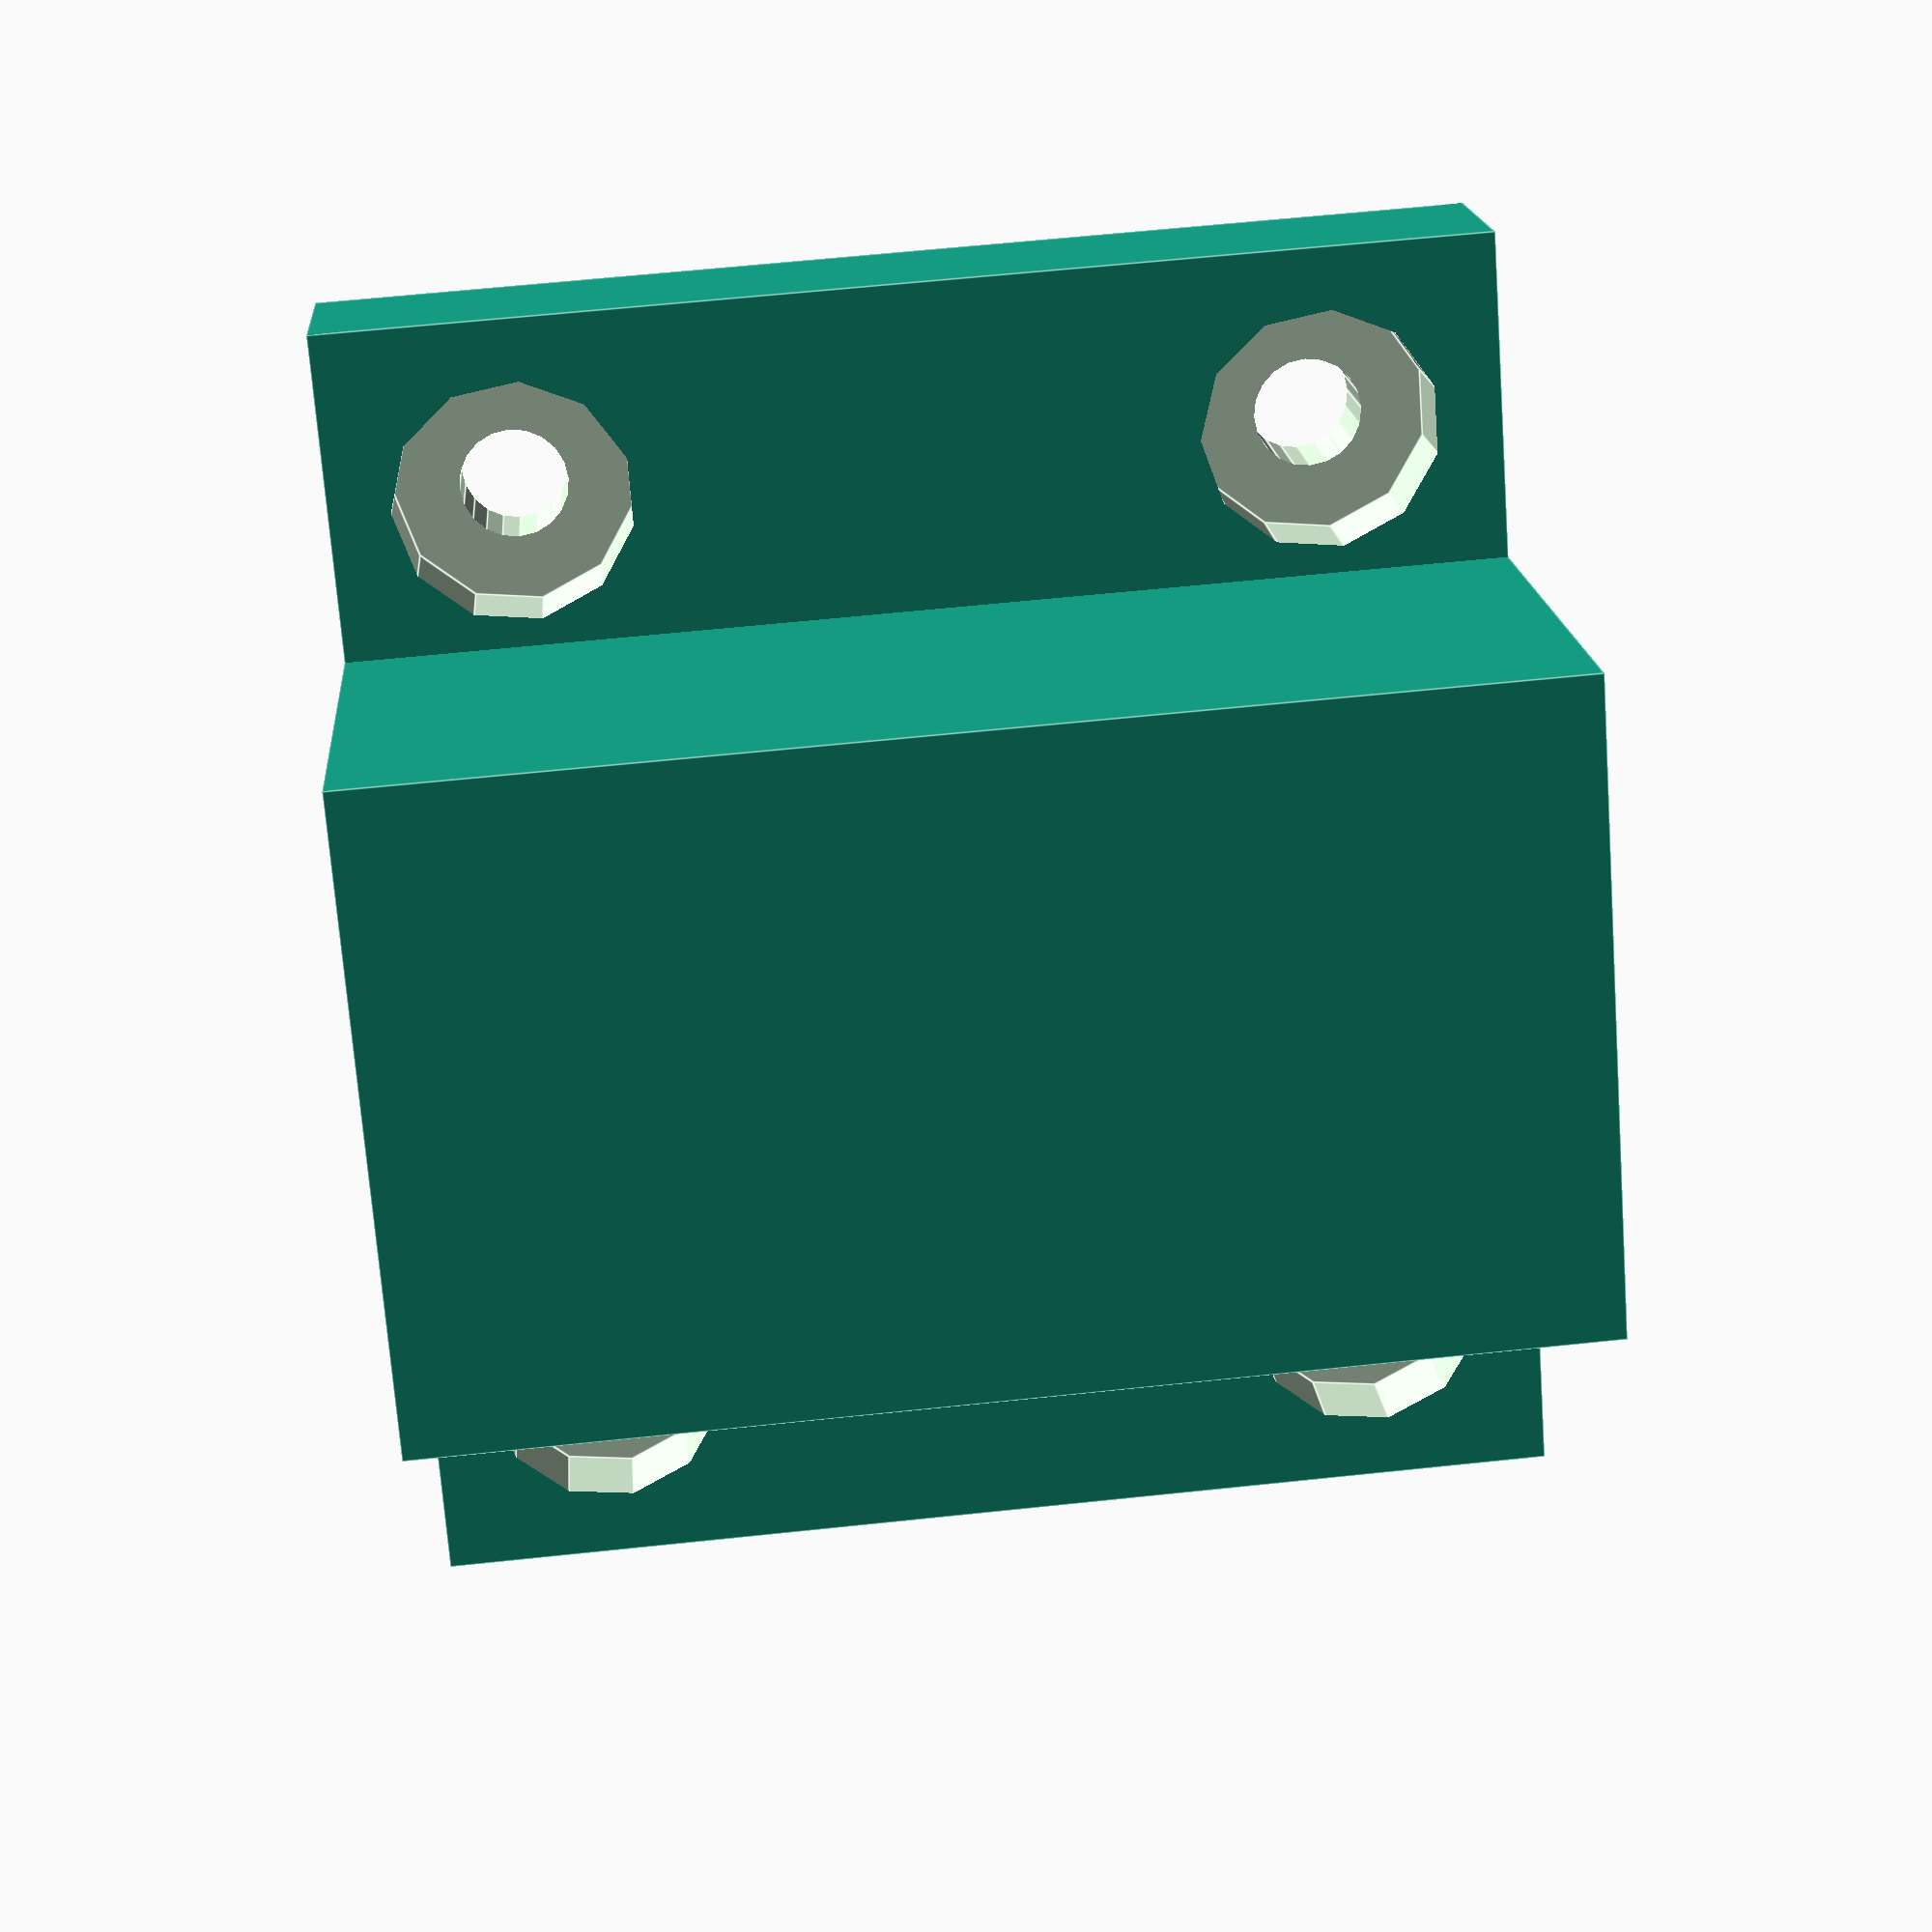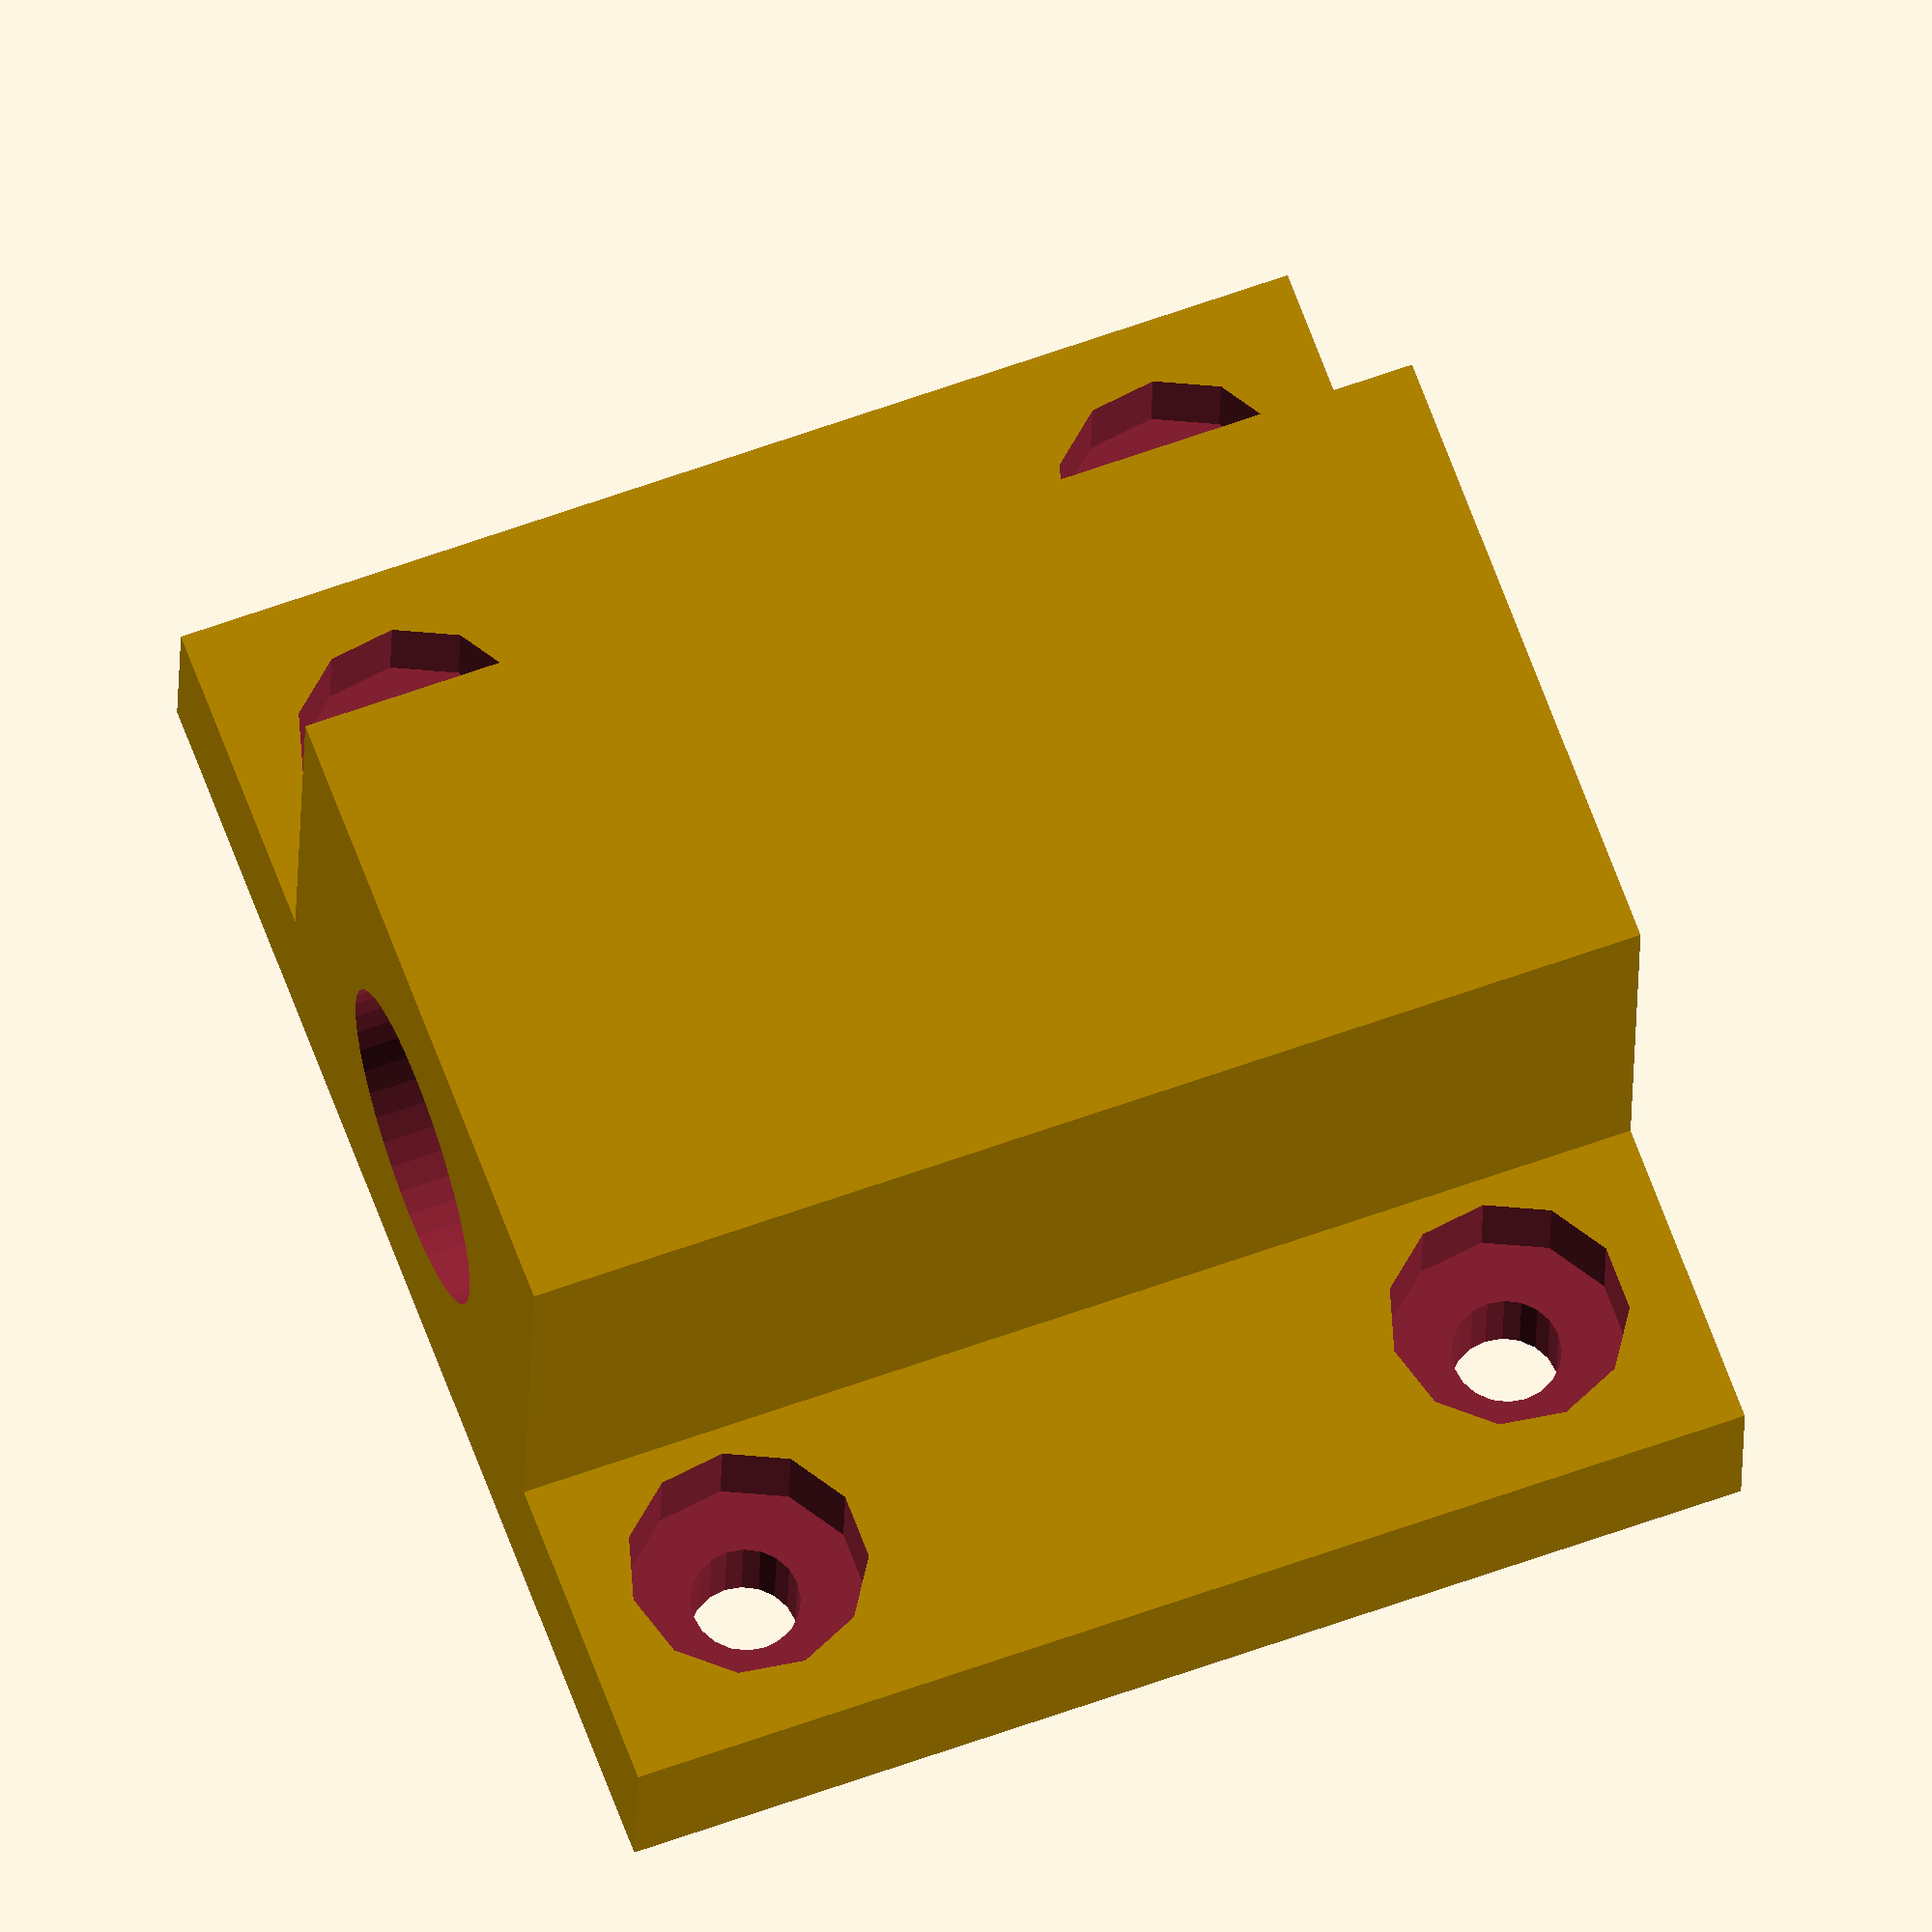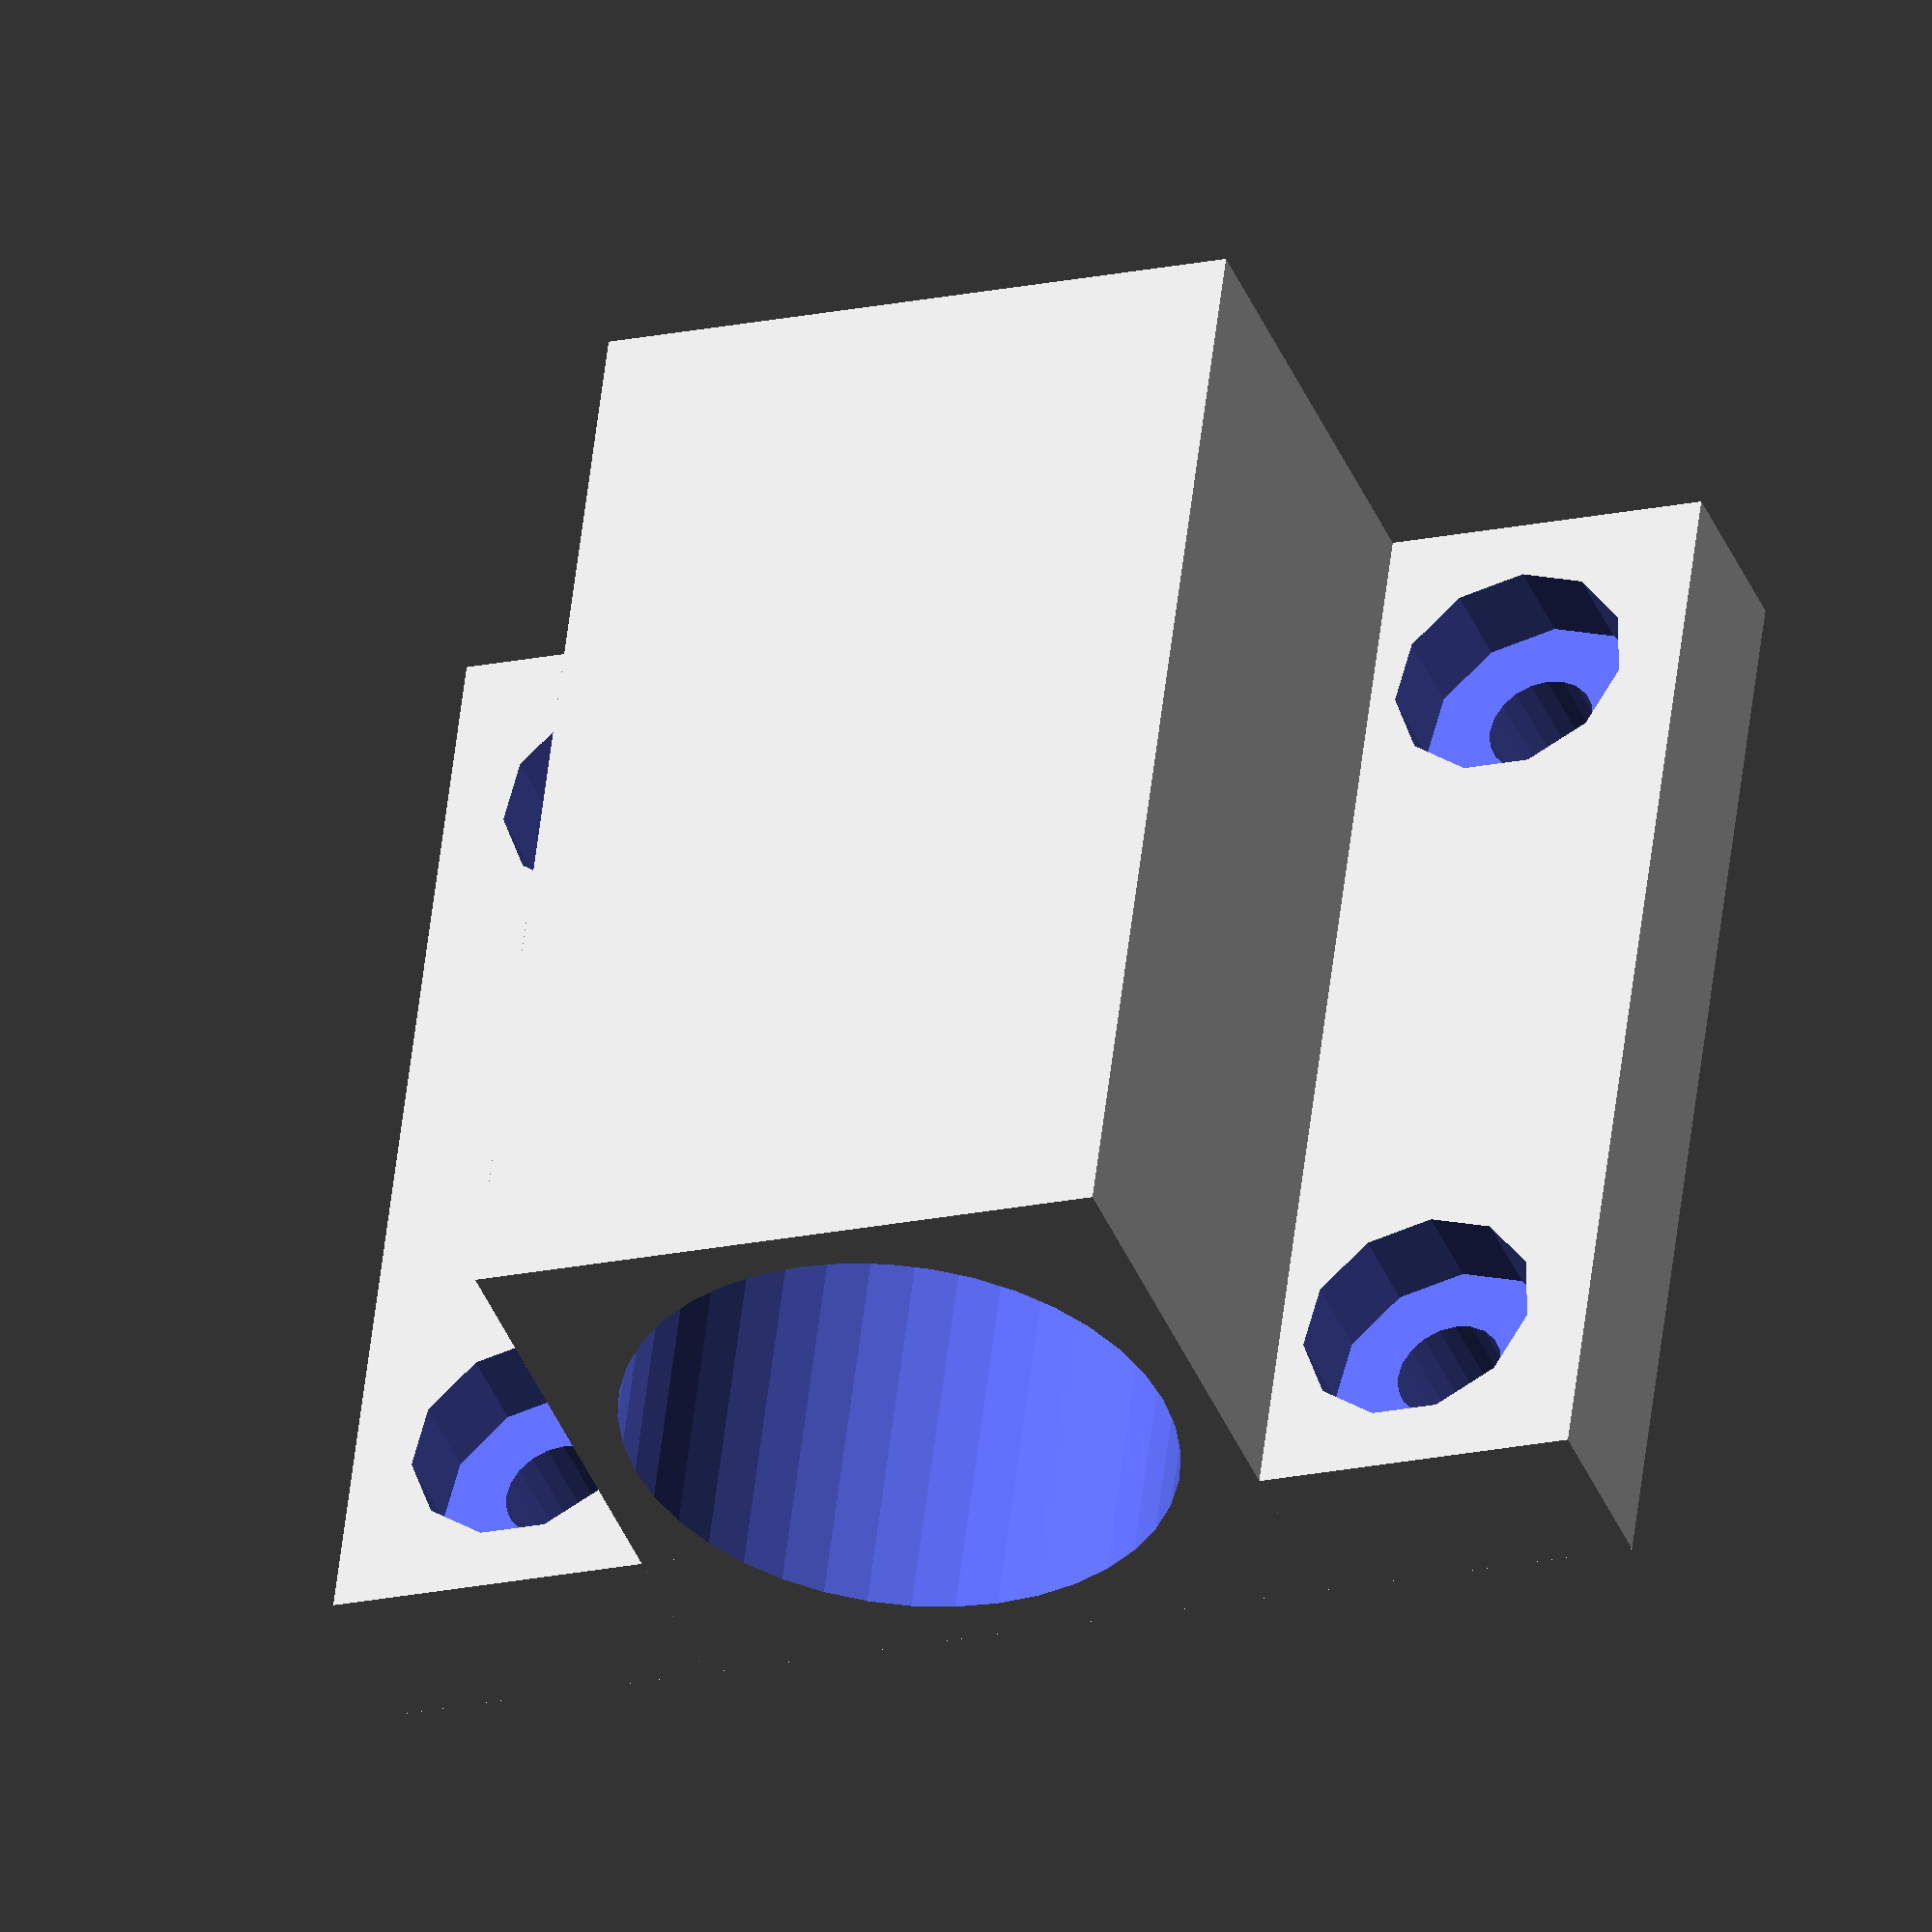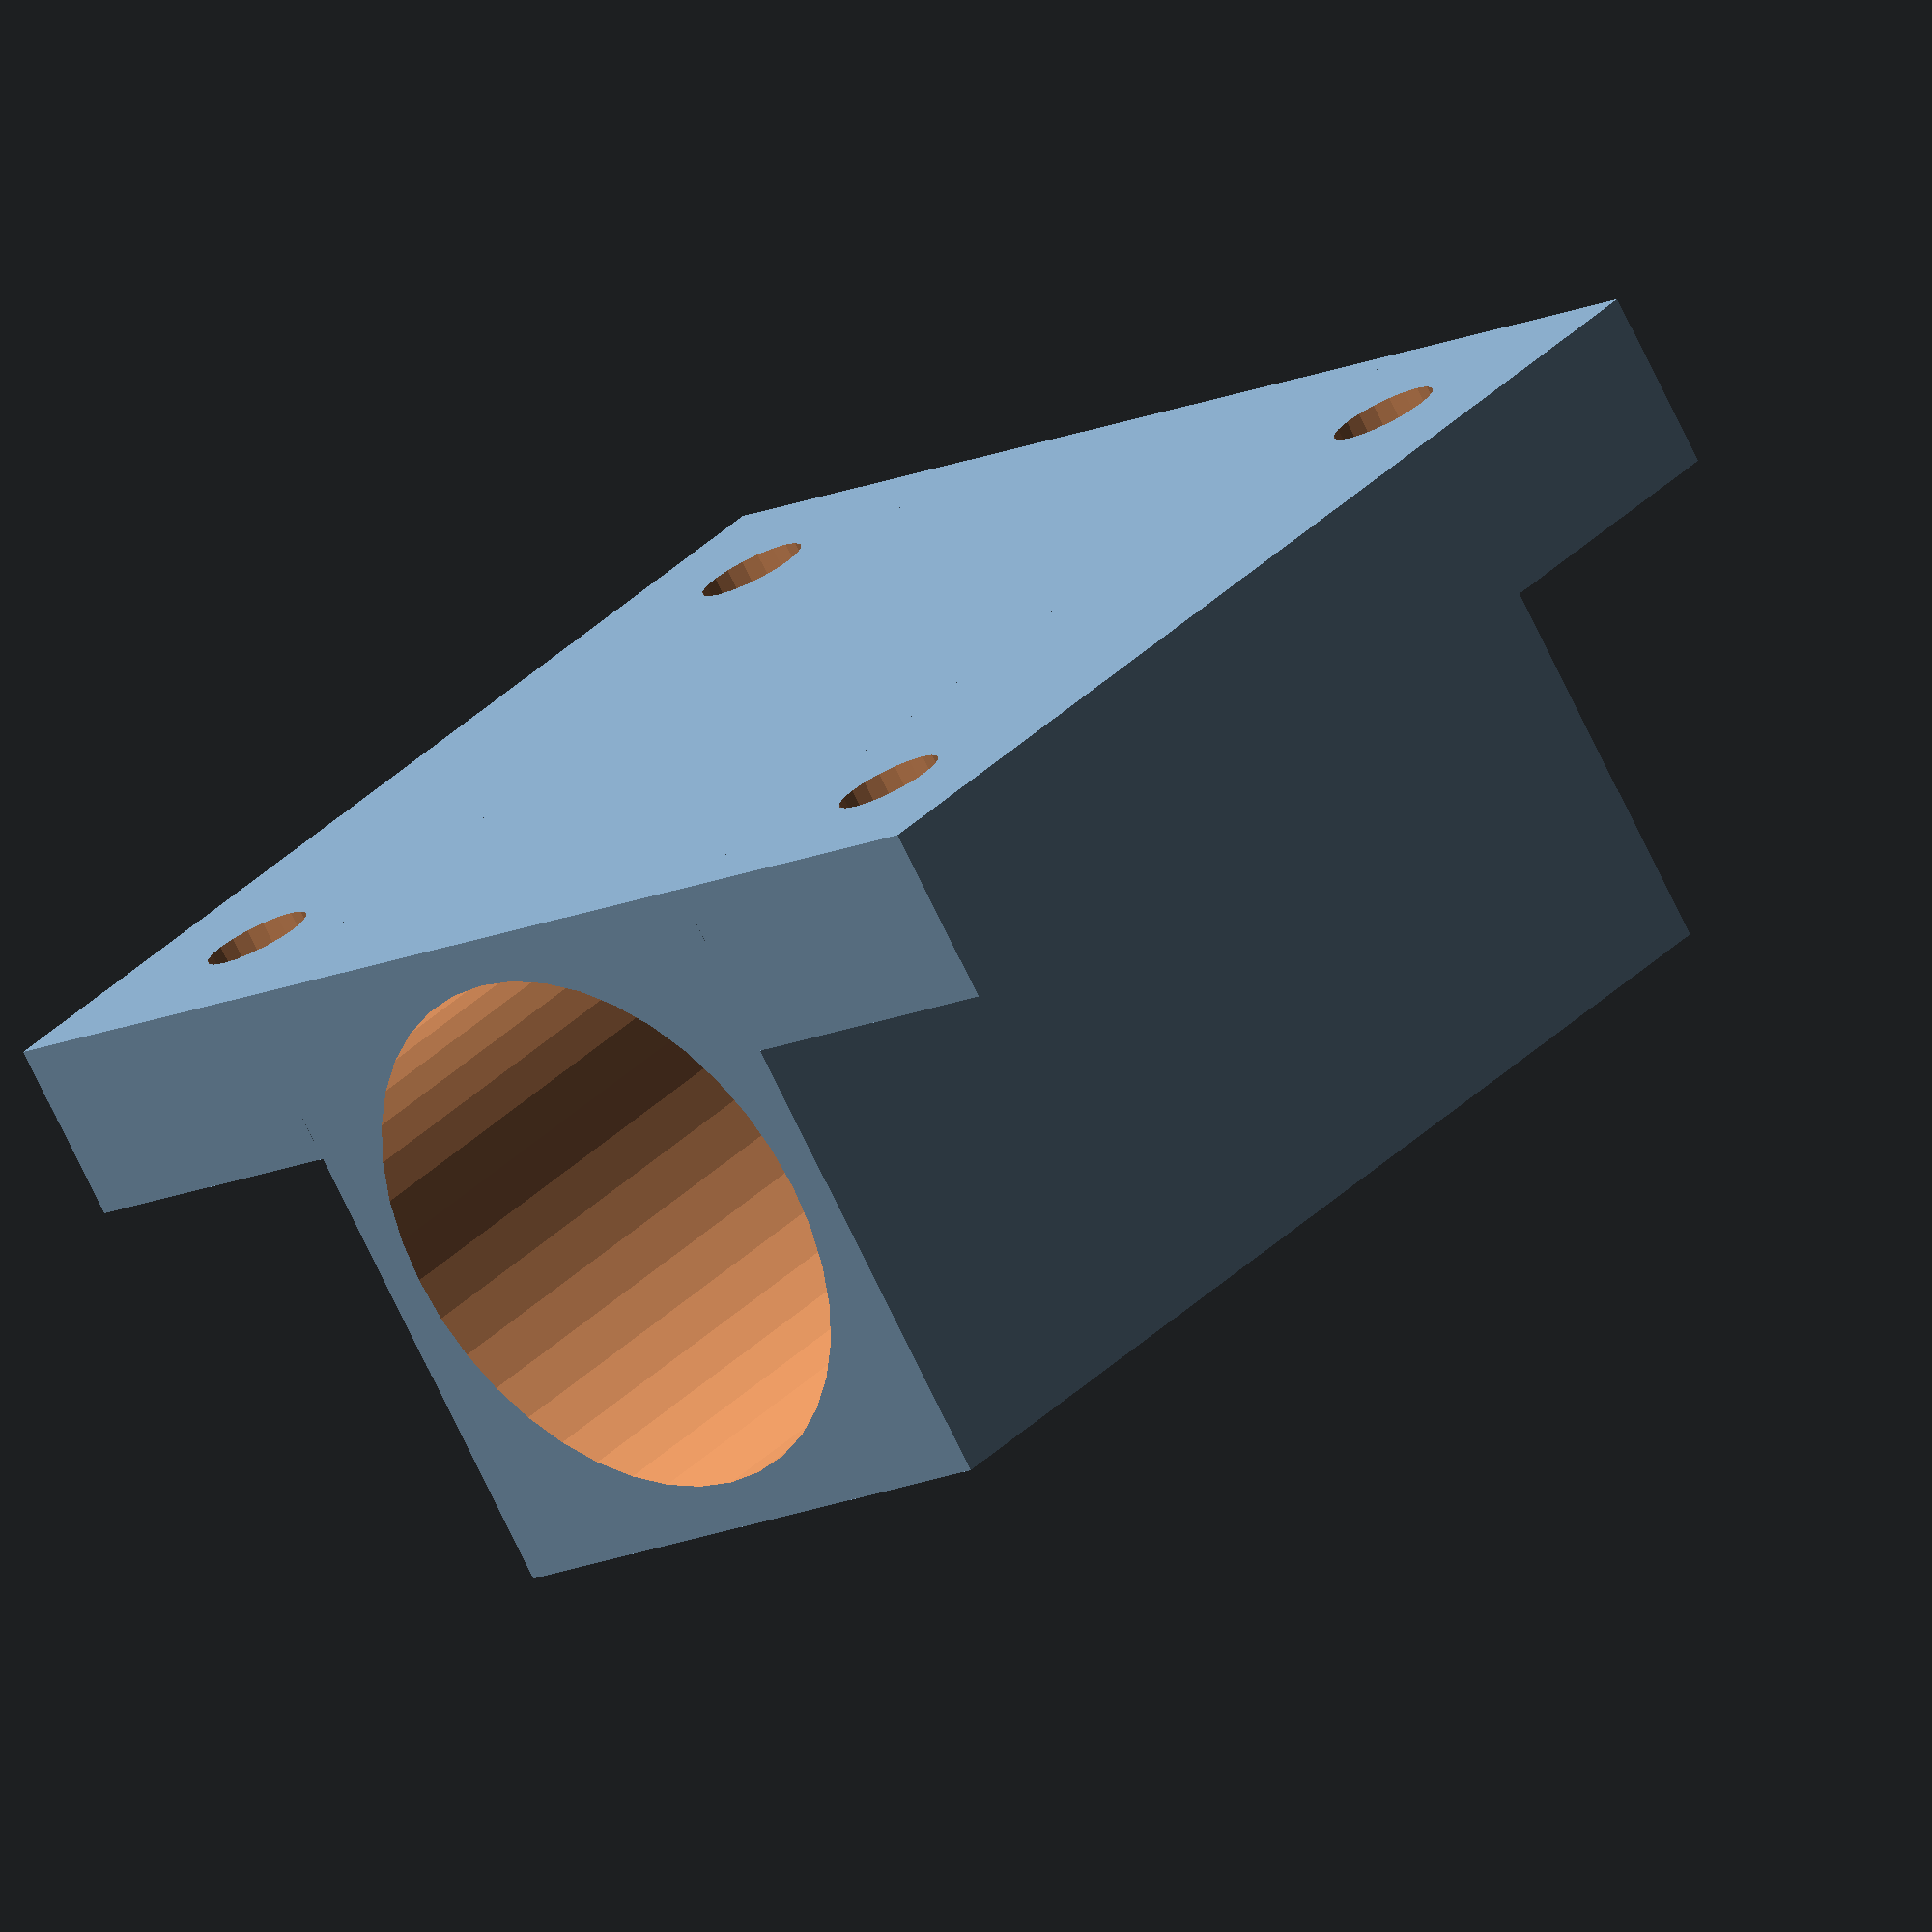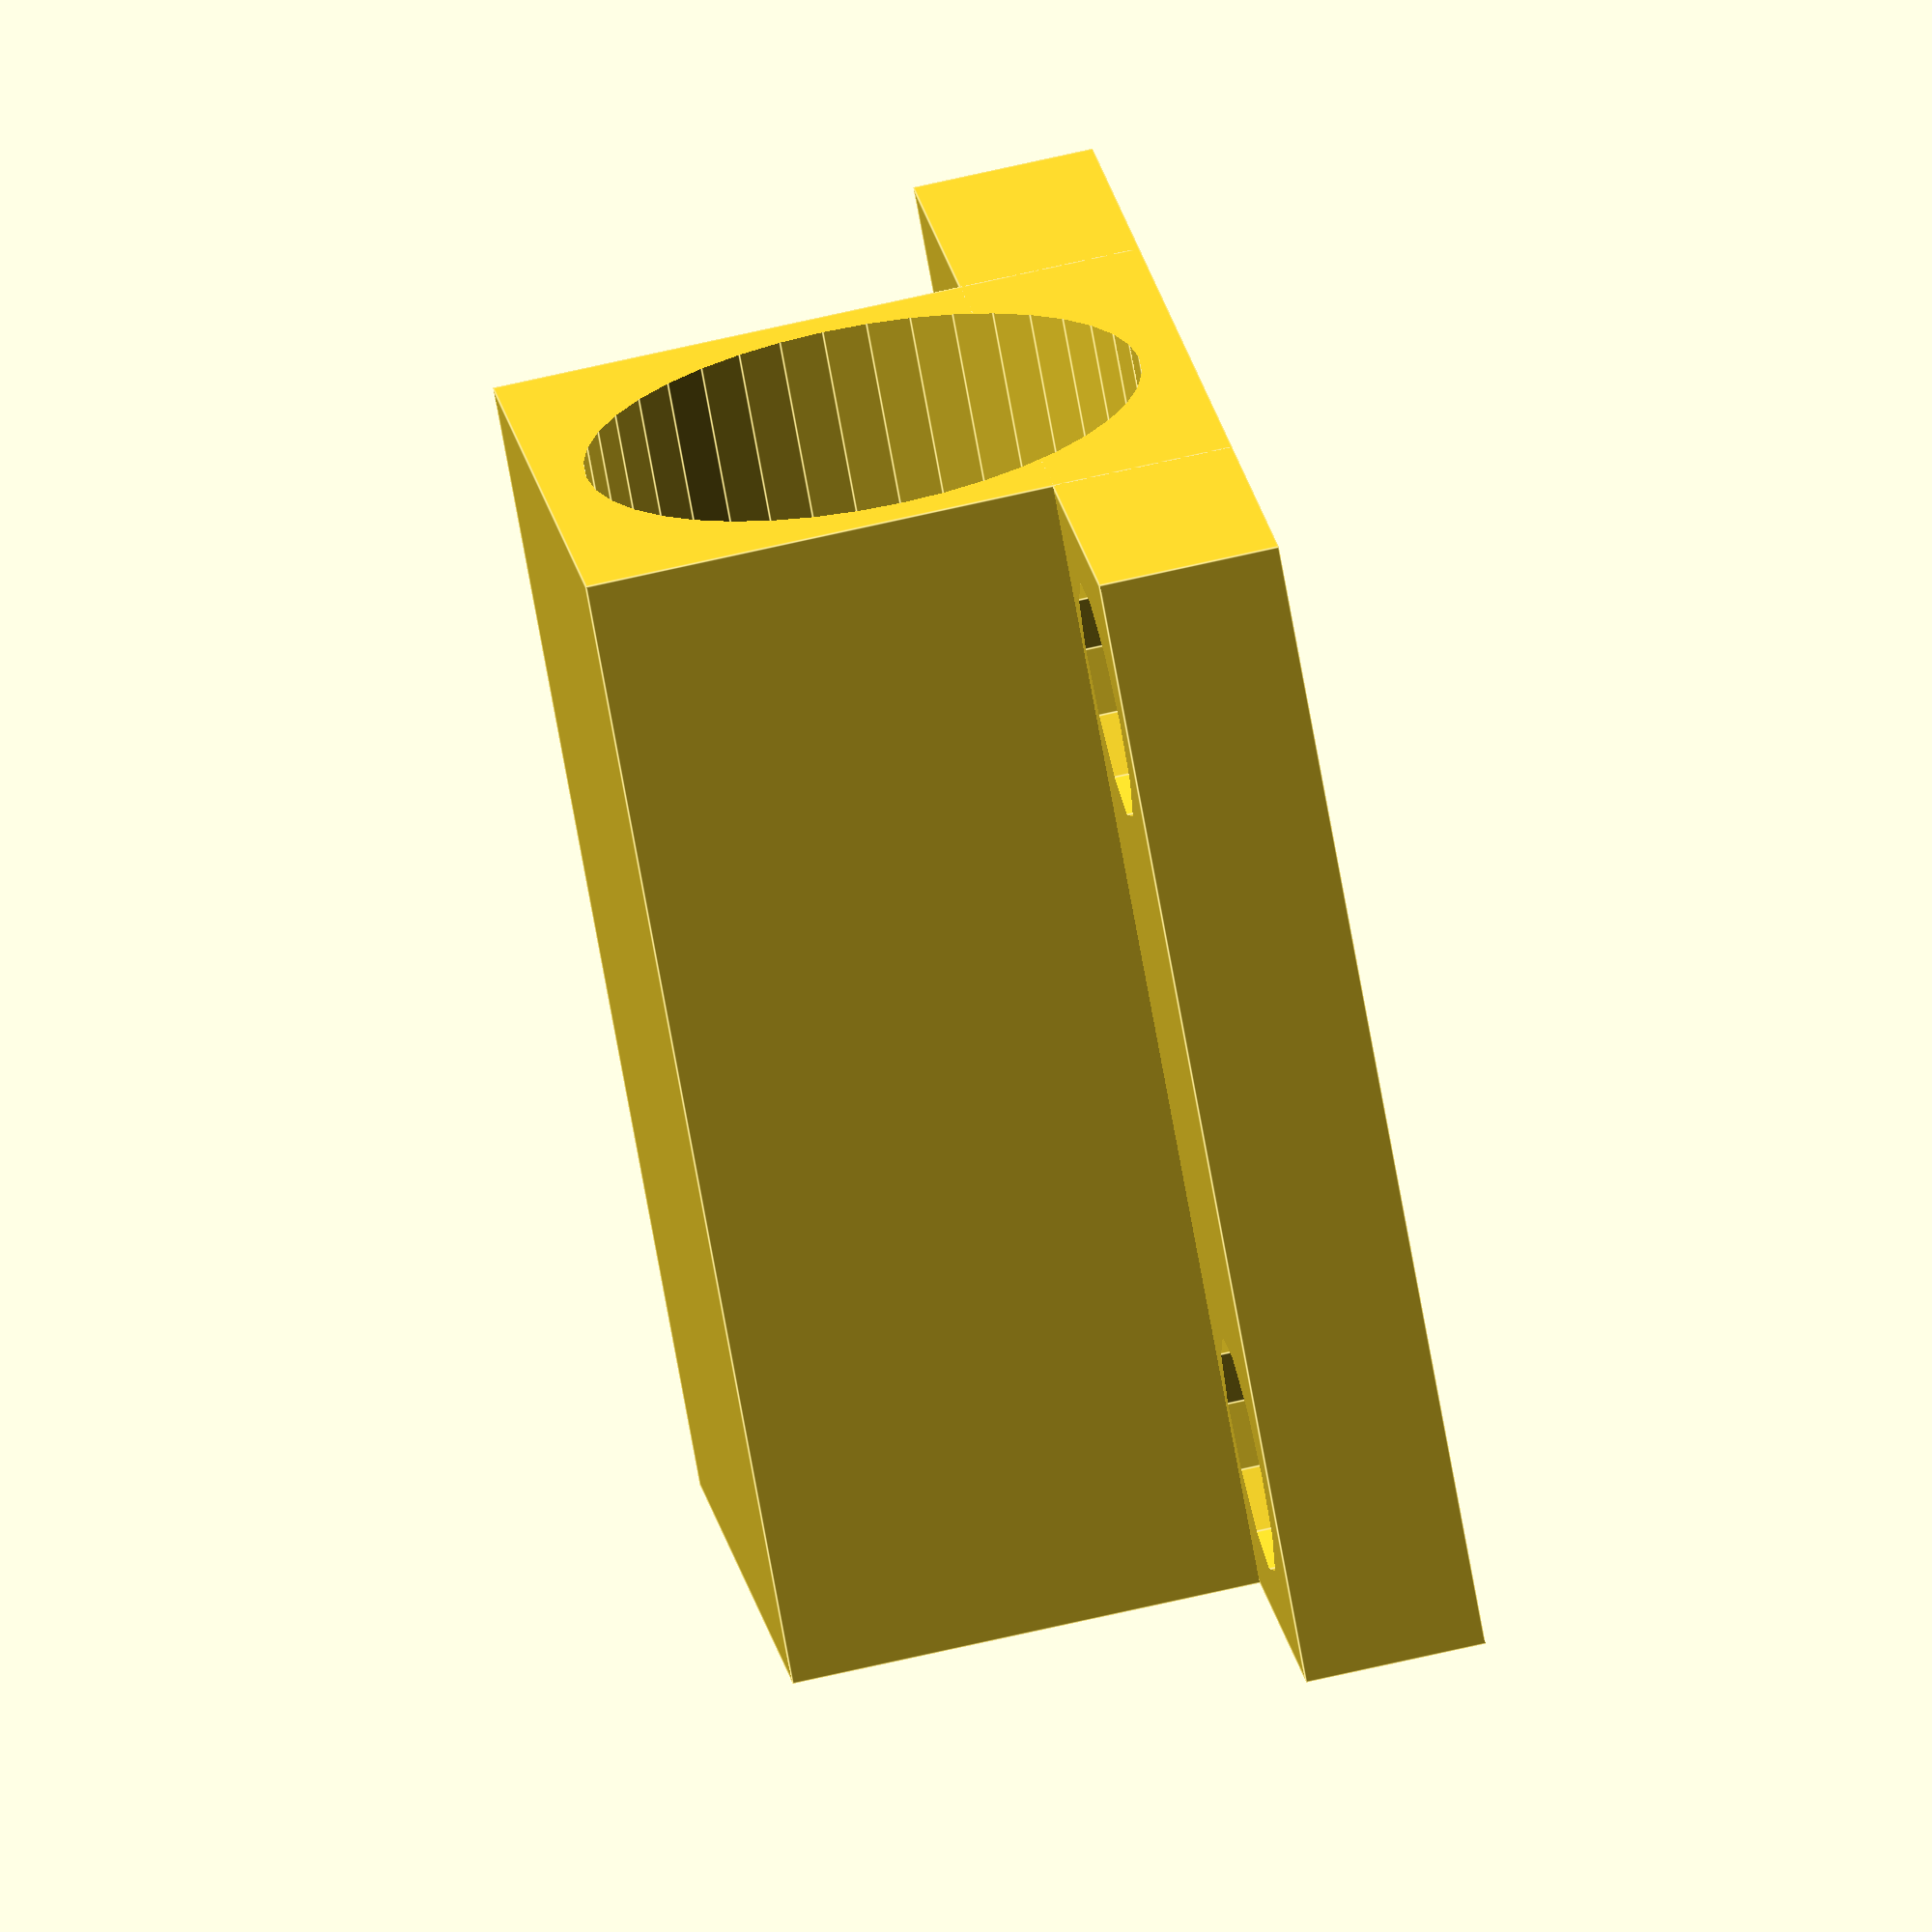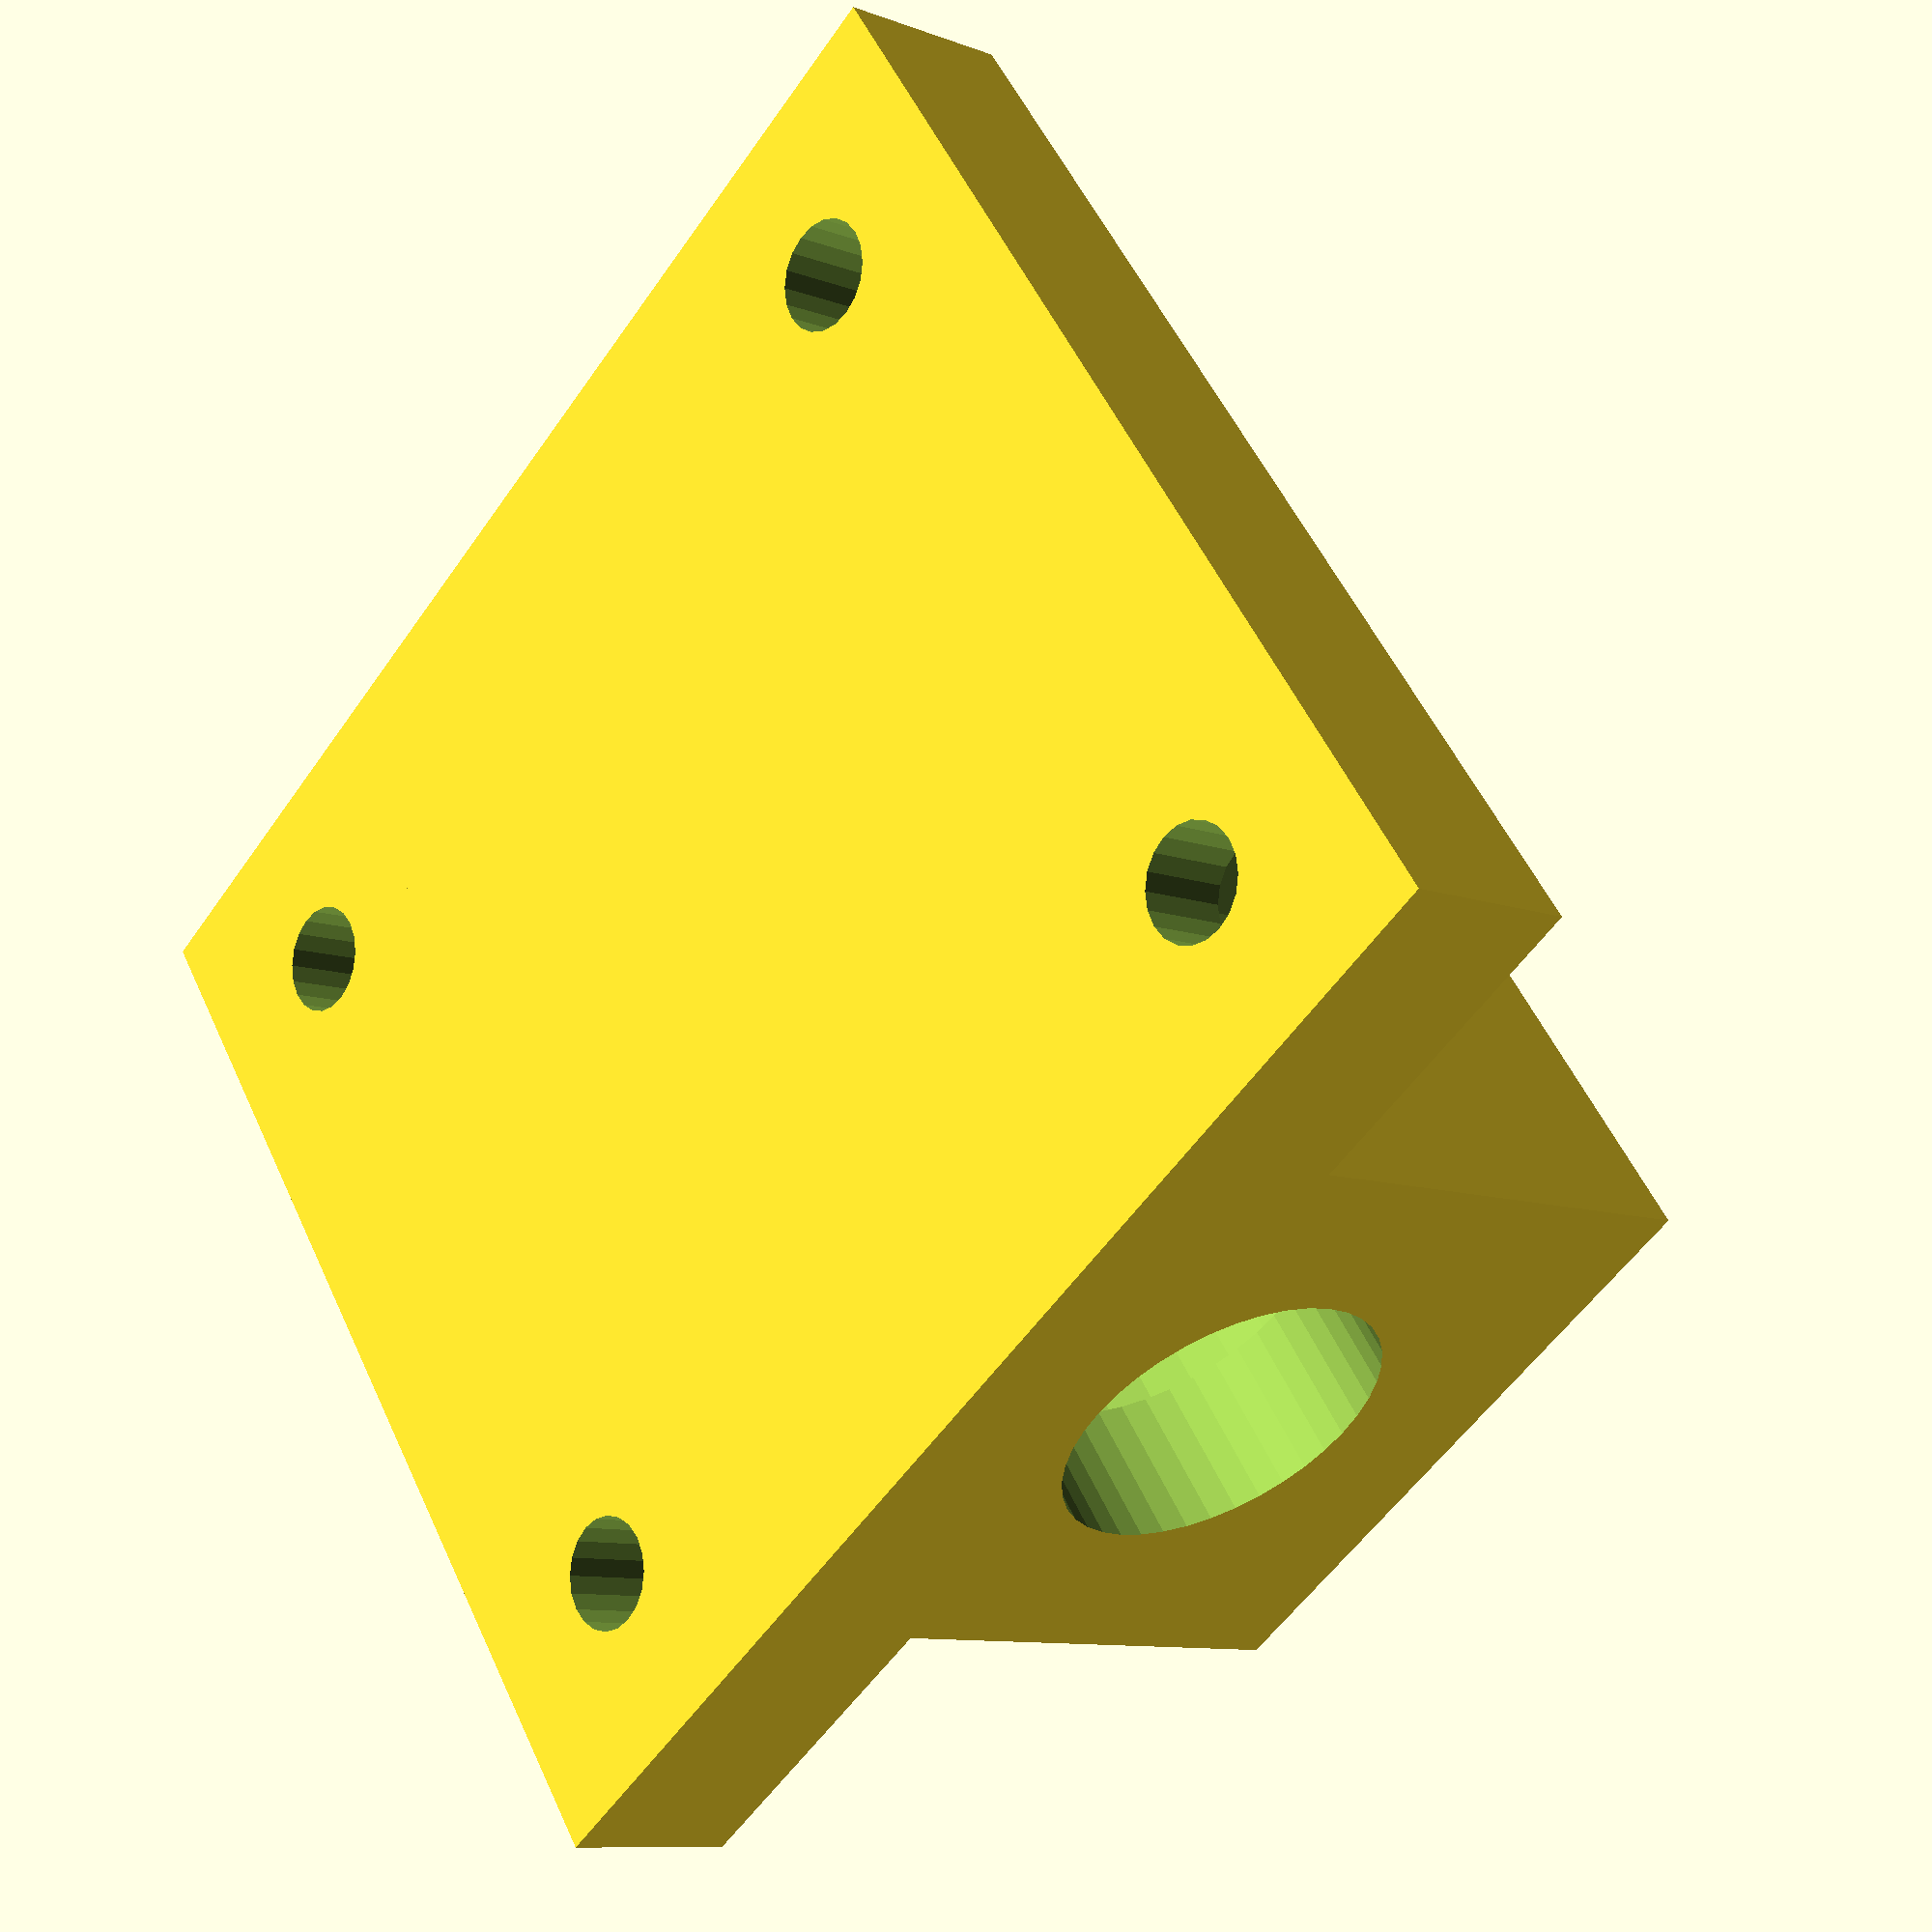
<openscad>
// d1=15;
// Увеличиваем внутренний диаметр на 0.4 мм
d1=15.4;
d2=9;
module hole(x,y) {
		translate([x,-1,y]) rotate([-90,0,0]) {
			cylinder(7,r=3/2,$fn=20);
			translate([0,0,3.5]) rotate([0,0,90])cylinder(3,r=6.6/2,$fa=10);
		}
}

union() {
	difference() {
		cube([36,5,32]);
		hole(5,5);
		hole(5,27);
		hole(31,27);
		//hole(31,13);
		hole(31,5);
		translate([5,-1,5]) rotate([-90,0,0]) {
			translate([10,0,0]) rotate([-90,0,0]) {
				translate([3,-10,-28]) cylinder(30,r=d1/2,$fn=40);
				translate([3,-10,0]) rotate([0,0,90]) cylinder(20,r=d2/2,$fn=40);
			}
		}
	}
	translate([9,0,0])	difference() {
		cube([18,18,32]);
		translate([9,9,-1]) cylinder(25,r=d2/2,$fn=40);
		translate([9,9,4]) cylinder(30,r=d1/2,$fn=40);
	}
}
</openscad>
<views>
elev=299.0 azim=313.1 roll=263.8 proj=p view=edges
elev=297.4 azim=356.5 roll=249.8 proj=o view=wireframe
elev=306.8 azim=339.5 roll=6.5 proj=o view=solid
elev=145.0 azim=326.3 roll=142.4 proj=o view=solid
elev=70.9 azim=261.8 roll=10.1 proj=o view=edges
elev=127.6 azim=52.2 roll=24.0 proj=p view=solid
</views>
